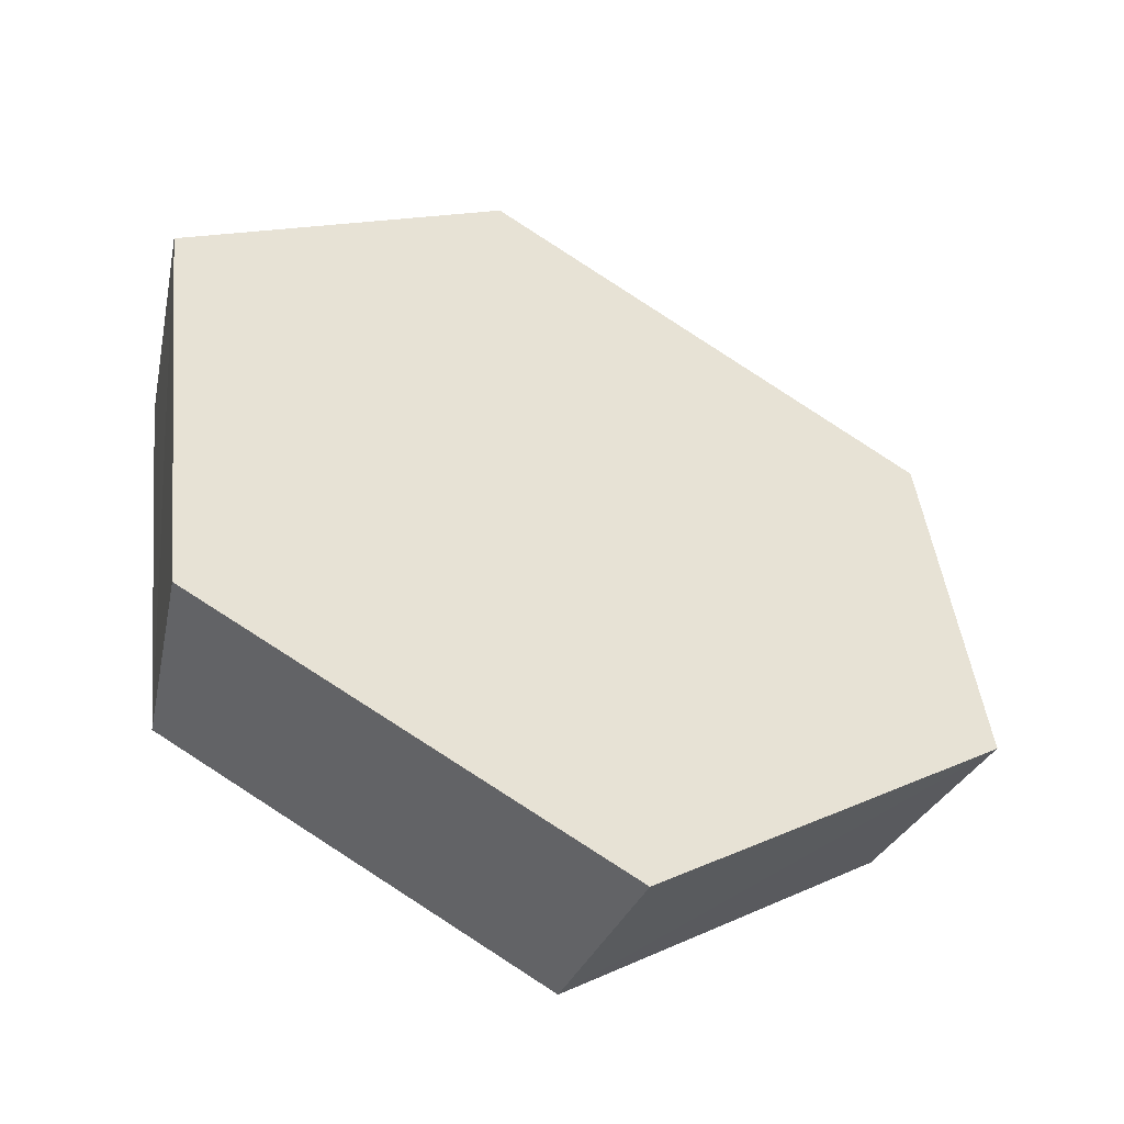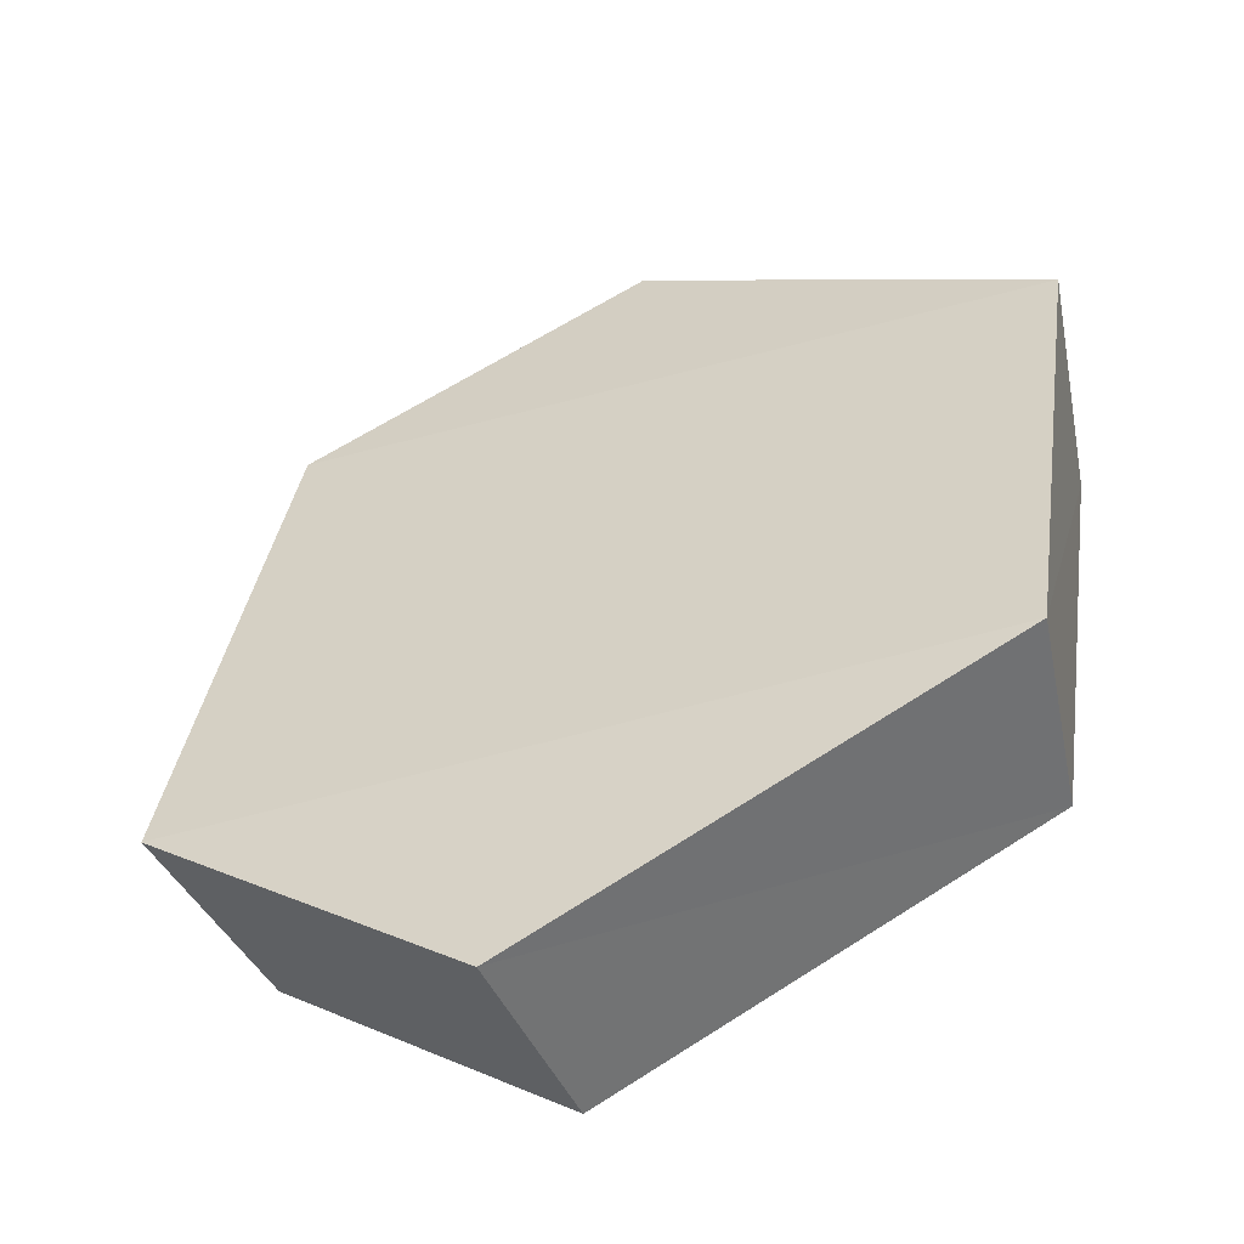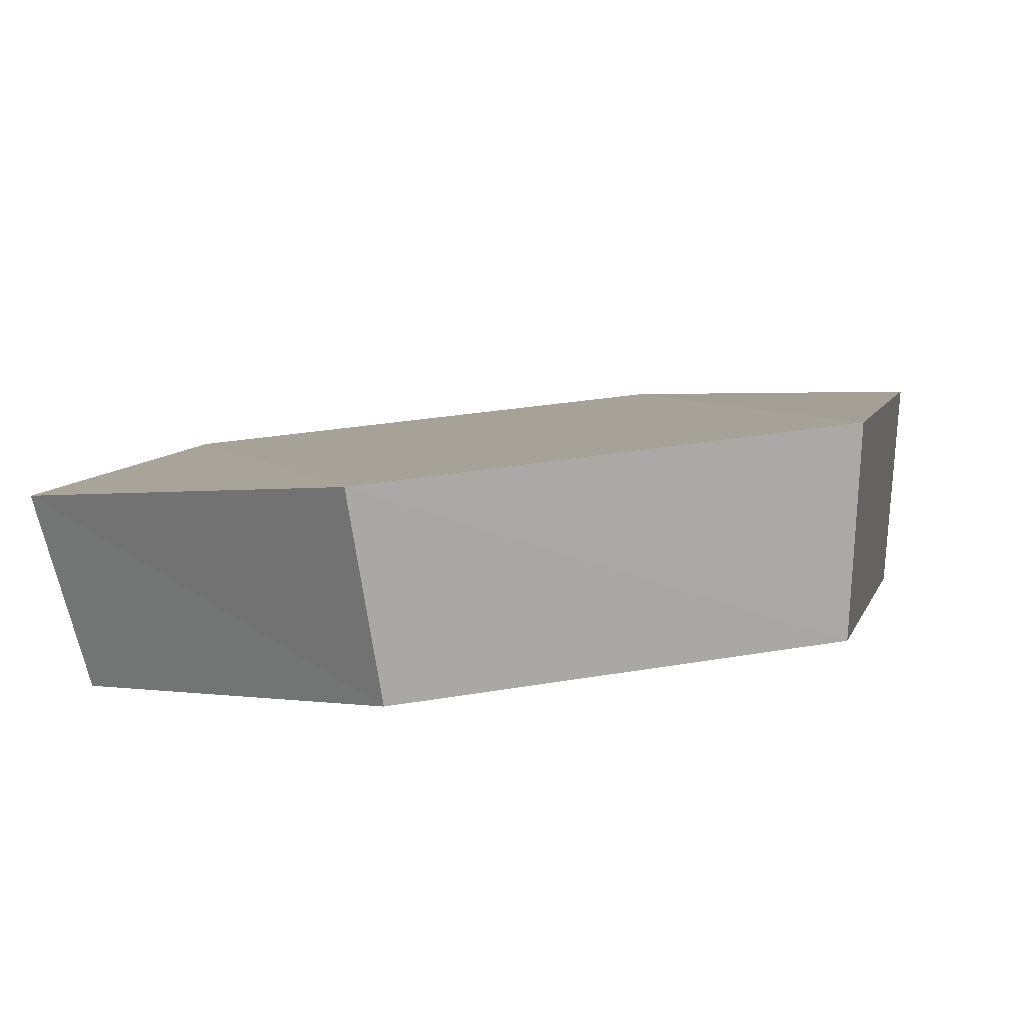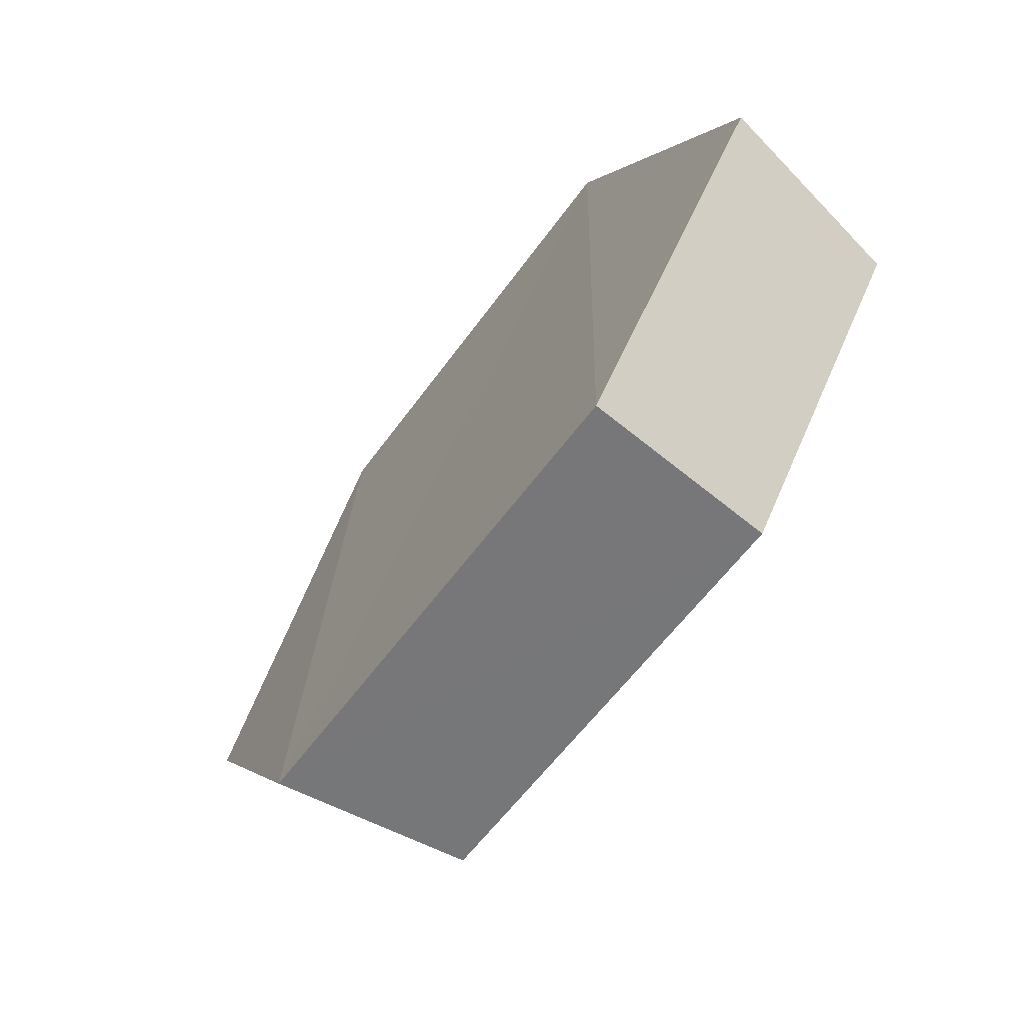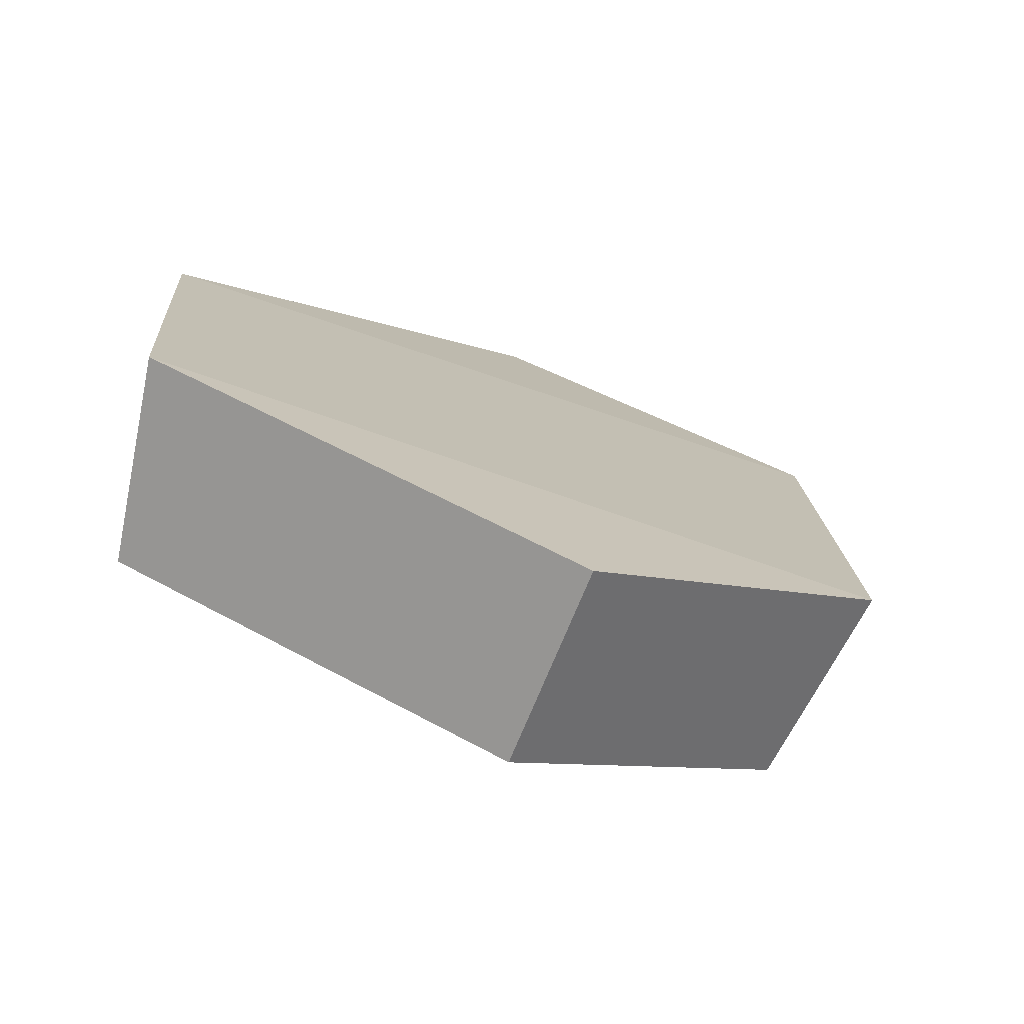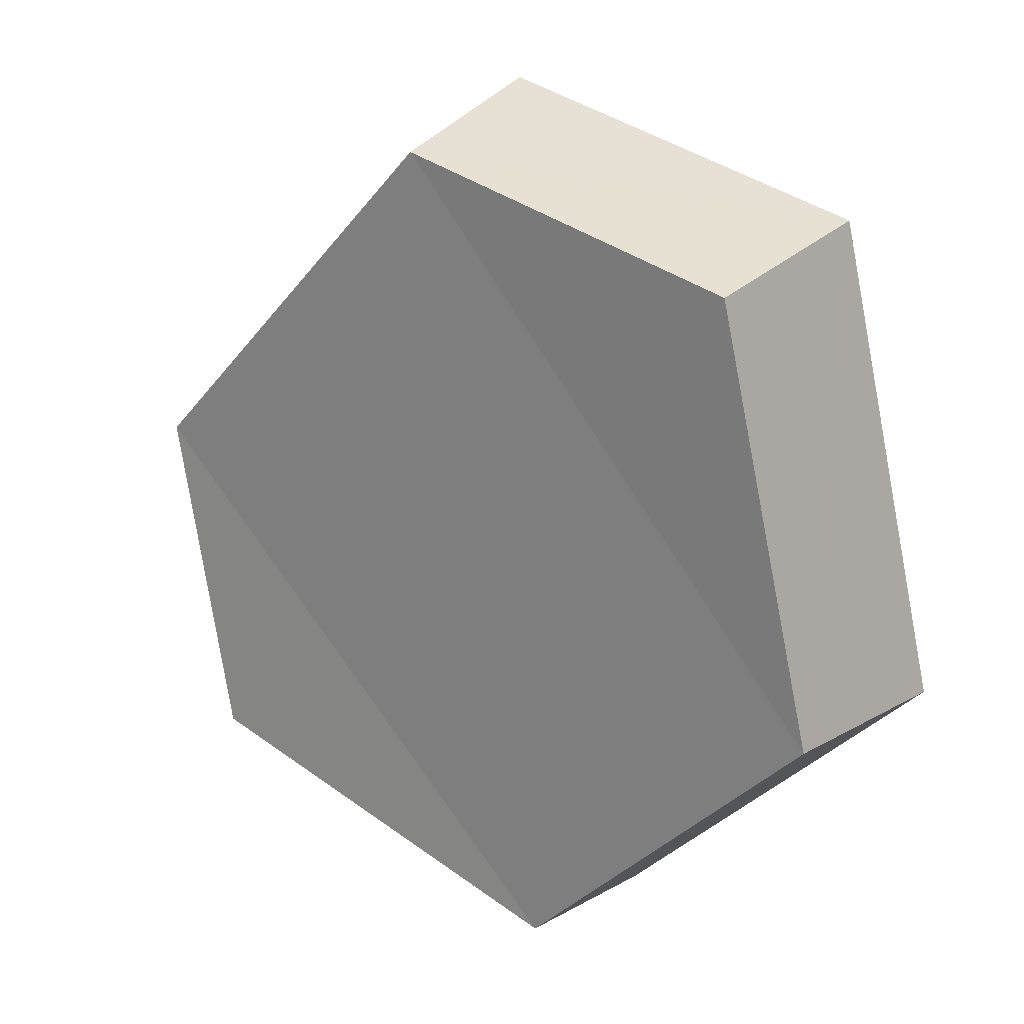
<metadata>
{"format":"obj","ext":"obj","renderer":"f3d","projection":"perspective","resolution":1024,"background":"white","views":[{"elev":-29.2,"azim":168.2,"up":"+Z"},{"elev":37.3,"azim":66.5,"up":"+Y"},{"elev":25.8,"azim":135.5,"up":"+Y"},{"elev":79.6,"azim":-48.8,"up":"+Z"},{"elev":16.6,"azim":-125.3,"up":"+Y"},{"elev":2.0,"azim":44.5,"up":"+Z"}]}
</metadata>
<code>
g object_1
v 1.022 0.568 0.205
v 1.026 0.5422 0.1915
v 1.071 0.5557 0.1701
v 1.071 0.5826 0.1818
v 1.071 0.5826 0.1818
v 1.071 0.5557 0.1701
v 1.068 0.5768 0.1085
v 1.068 0.6055 0.1148
v 1.068 0.6055 0.1148
v 1.068 0.5768 0.1085
v 1.015 0.5786 0.07607
v 1.01 0.6074 0.0796
v 1.01 0.6074 0.0796
v 1.015 0.5786 0.07607
v 0.9658 0.5588 0.1061
v 0.9564 0.586 0.1123
v 0.9564 0.586 0.1123
v 0.9658 0.5588 0.1061
v 0.9691 0.5451 0.1535
v 0.96 0.5711 0.1637
v 0.96 0.5711 0.1637
v 0.9691 0.5451 0.1535
v 1.026 0.5422 0.1915
v 1.022 0.568 0.205
v 0.9564 0.586 0.1123
v 0.96 0.5711 0.1637
v 1.068 0.6055 0.1148
v 1.01 0.6074 0.0796
v 1.068 0.6055 0.1148
v 0.96 0.5711 0.1637
v 1.022 0.568 0.205
v 1.071 0.5826 0.1818
v 0.9658 0.5588 0.1061
v 1.015 0.5786 0.07607
v 1.068 0.5768 0.1085
v 0.9691 0.5451 0.1535
v 1.068 0.5768 0.1085
v 1.071 0.5557 0.1701
v 1.026 0.5422 0.1915
v 0.9691 0.5451 0.1535
f 1 2 4
f 5 6 7
f 9 10 11
f 13 14 16
f 17 18 20
f 21 22 23
f 25 26 28
f 29 30 31
f 33 34 36
f 37 38 39
f 2 3 4
f 5 7 8
f 9 11 12
f 14 15 16
f 18 19 20
f 21 23 24
f 26 27 28
f 29 31 32
f 34 35 36
f 37 39 40

</code>
